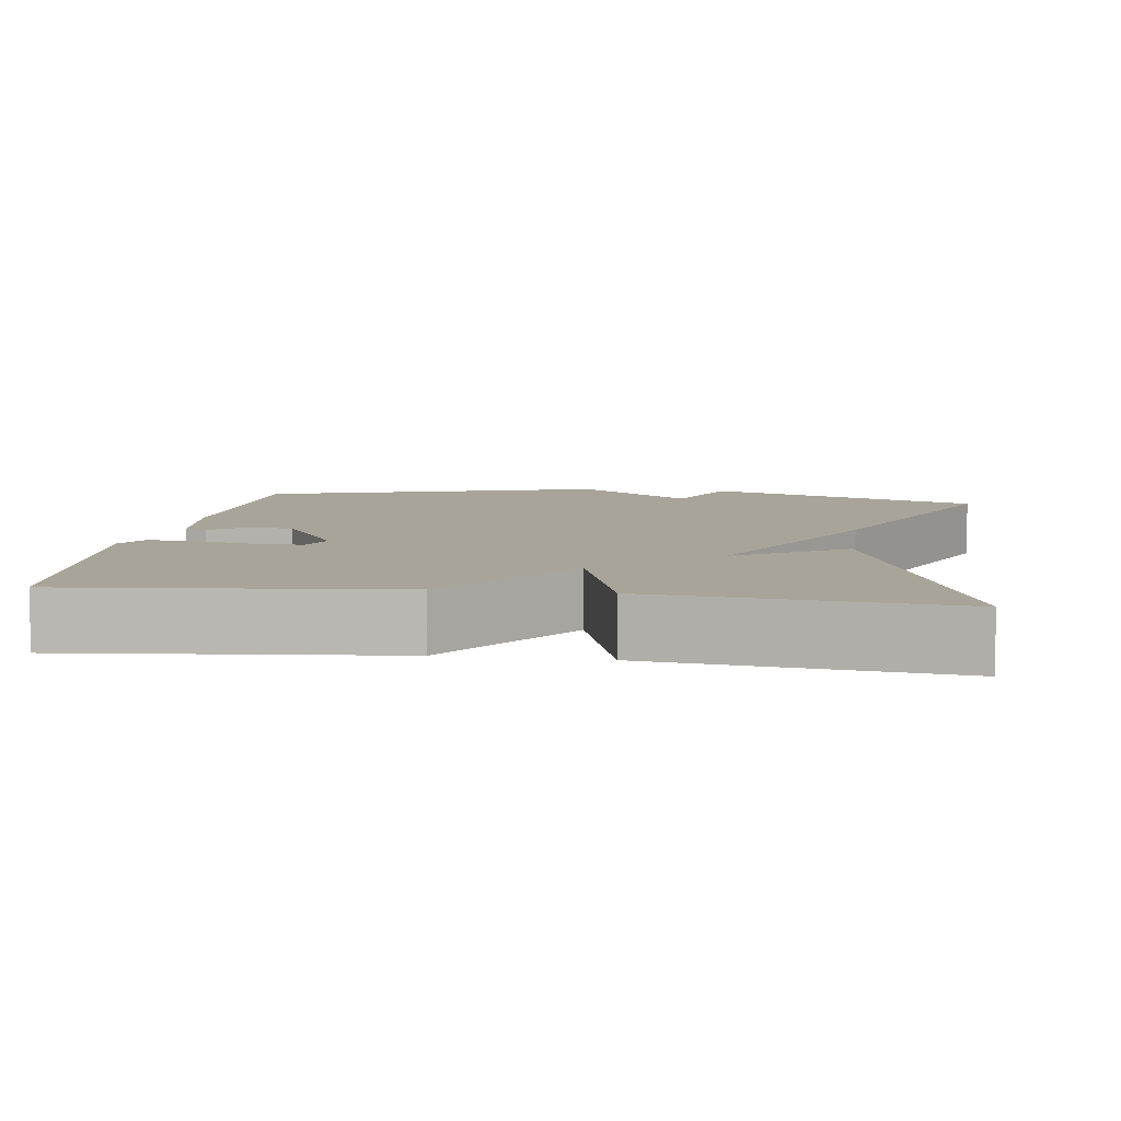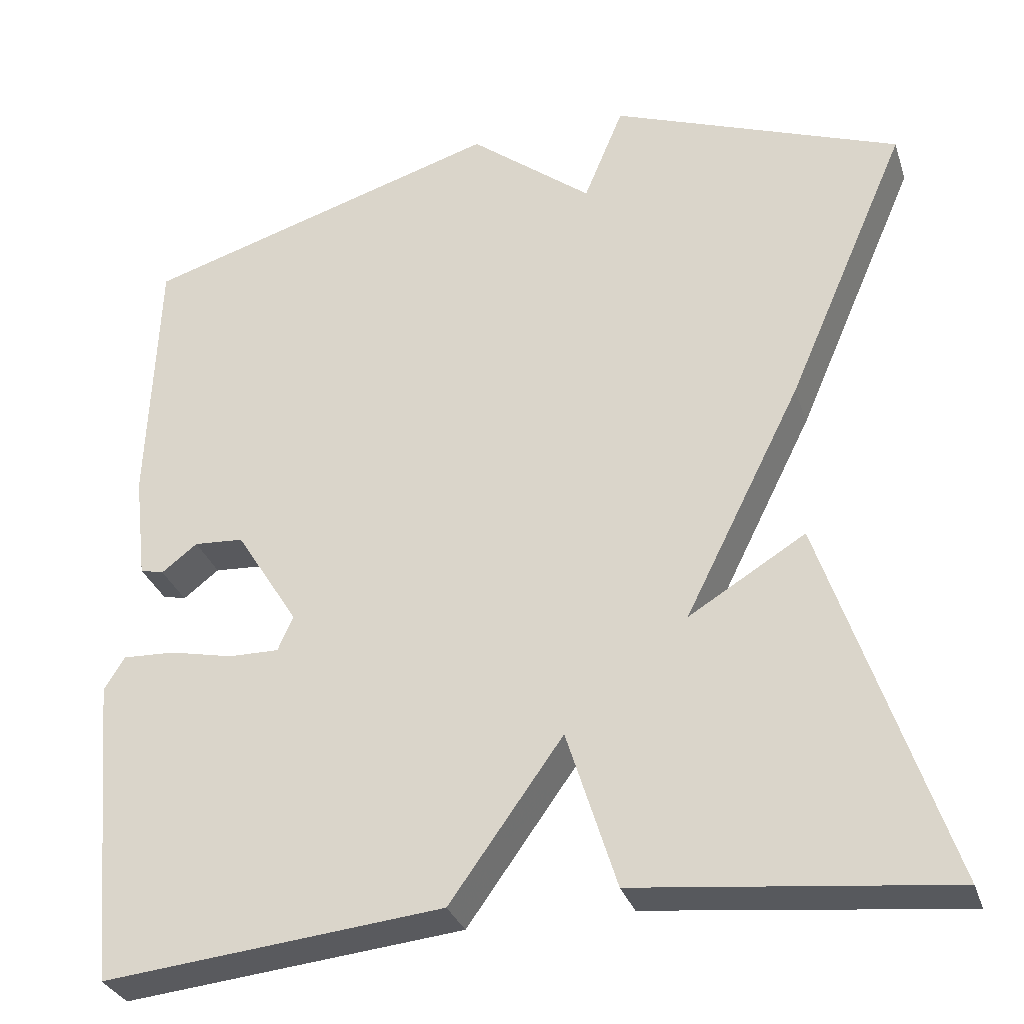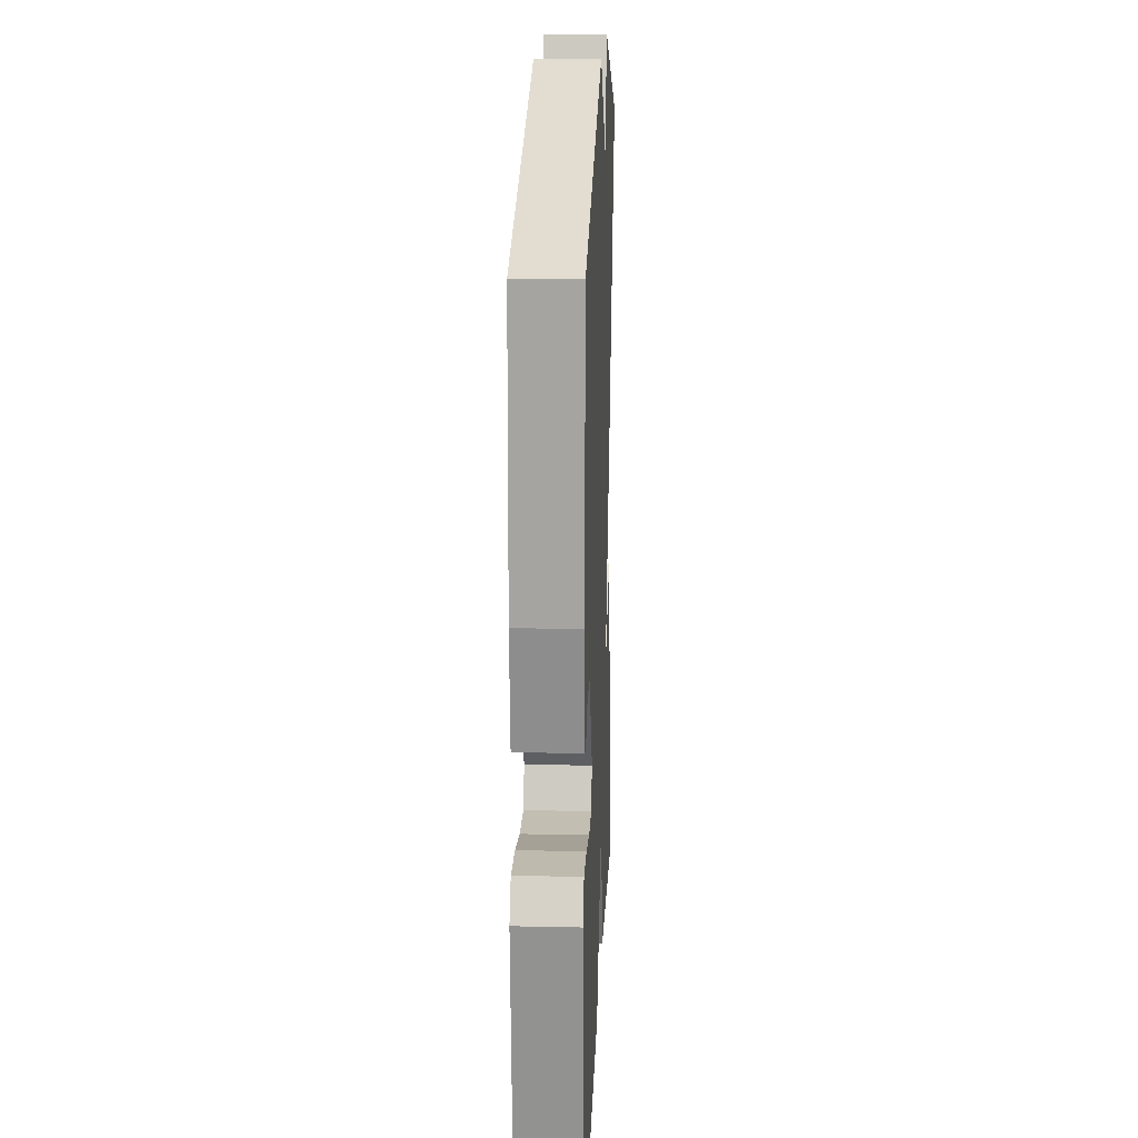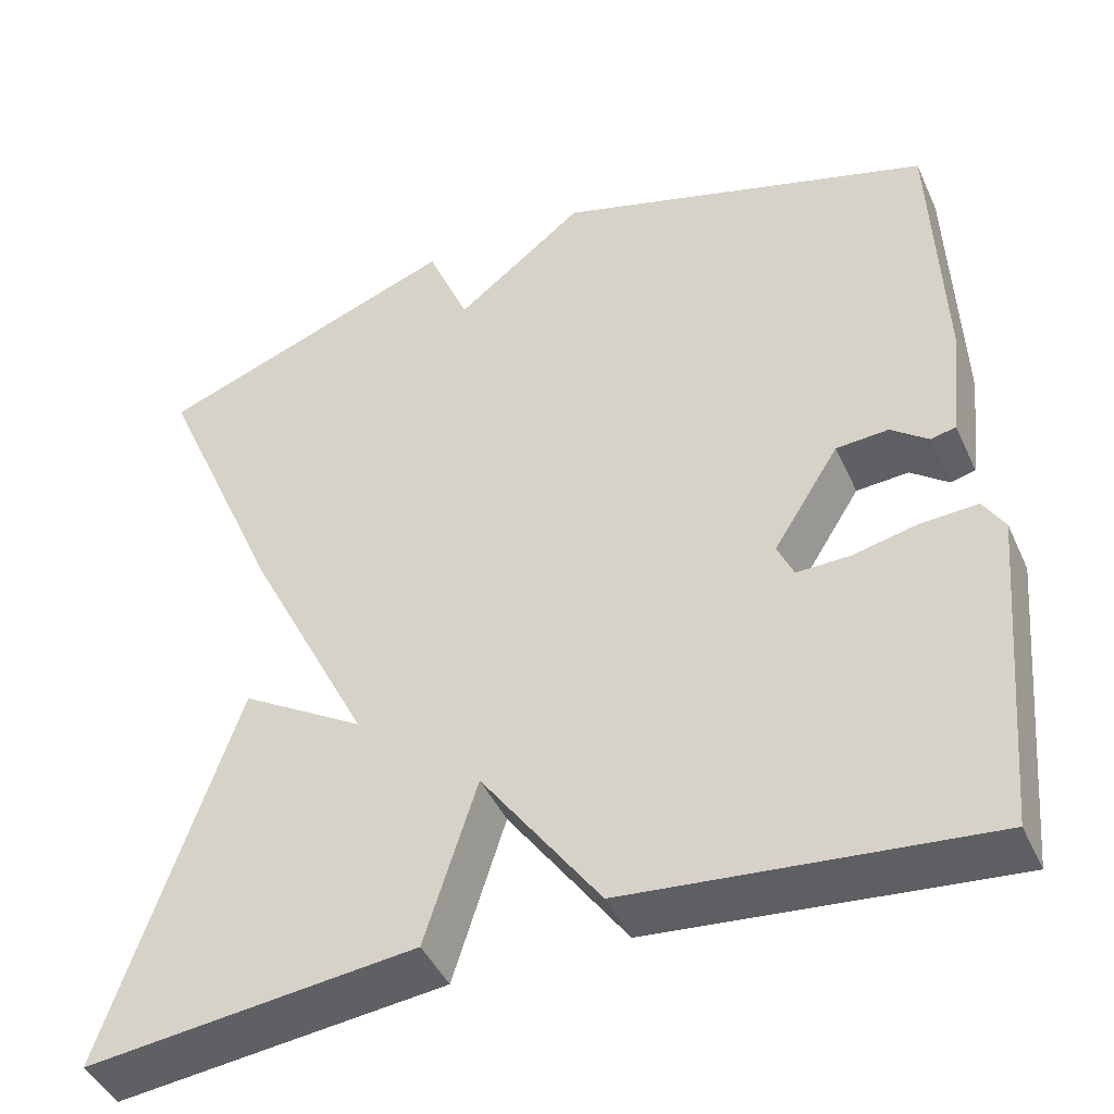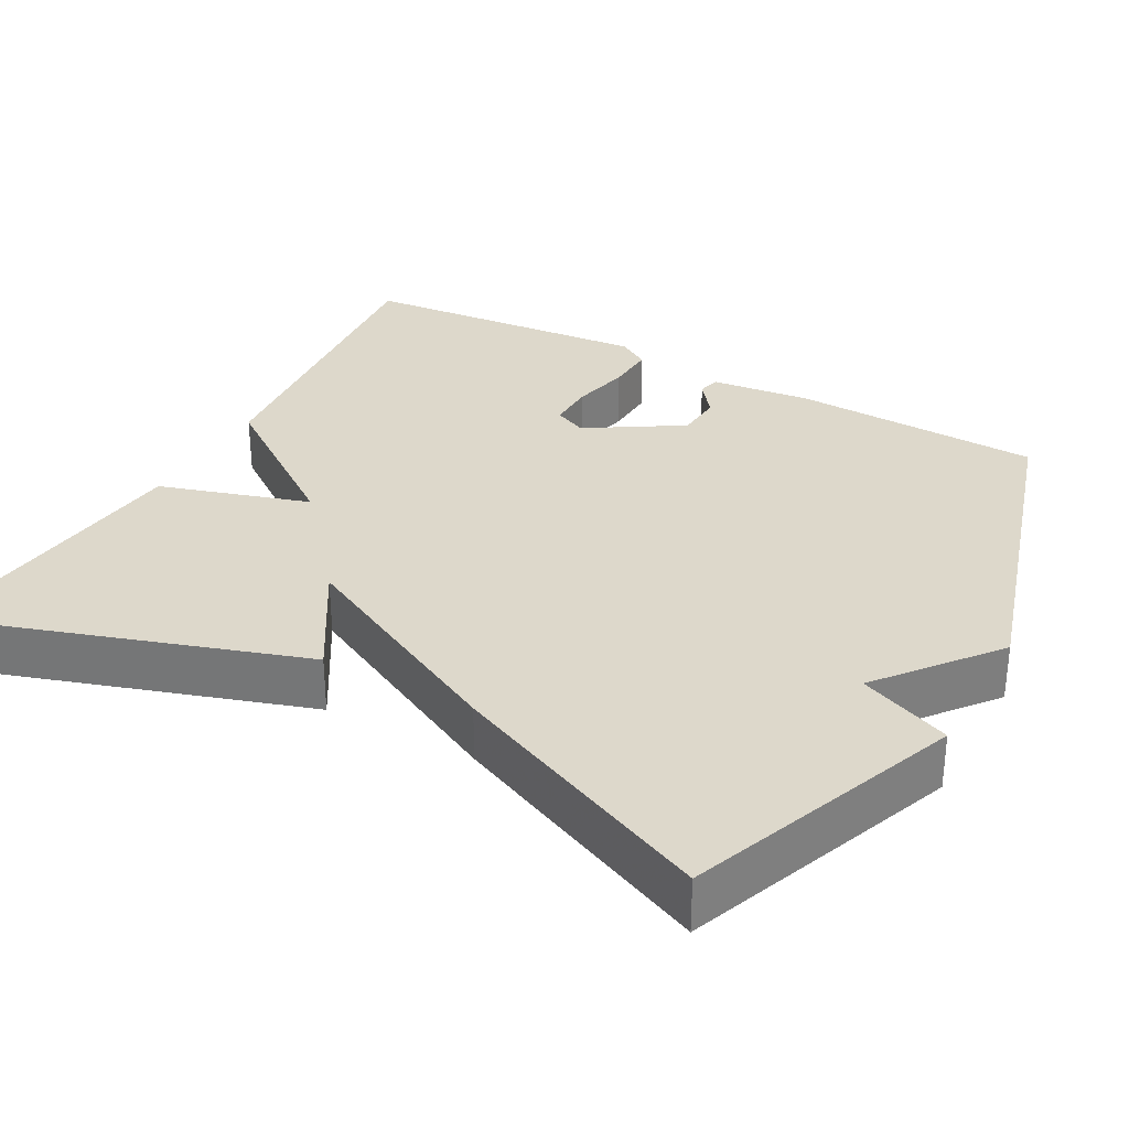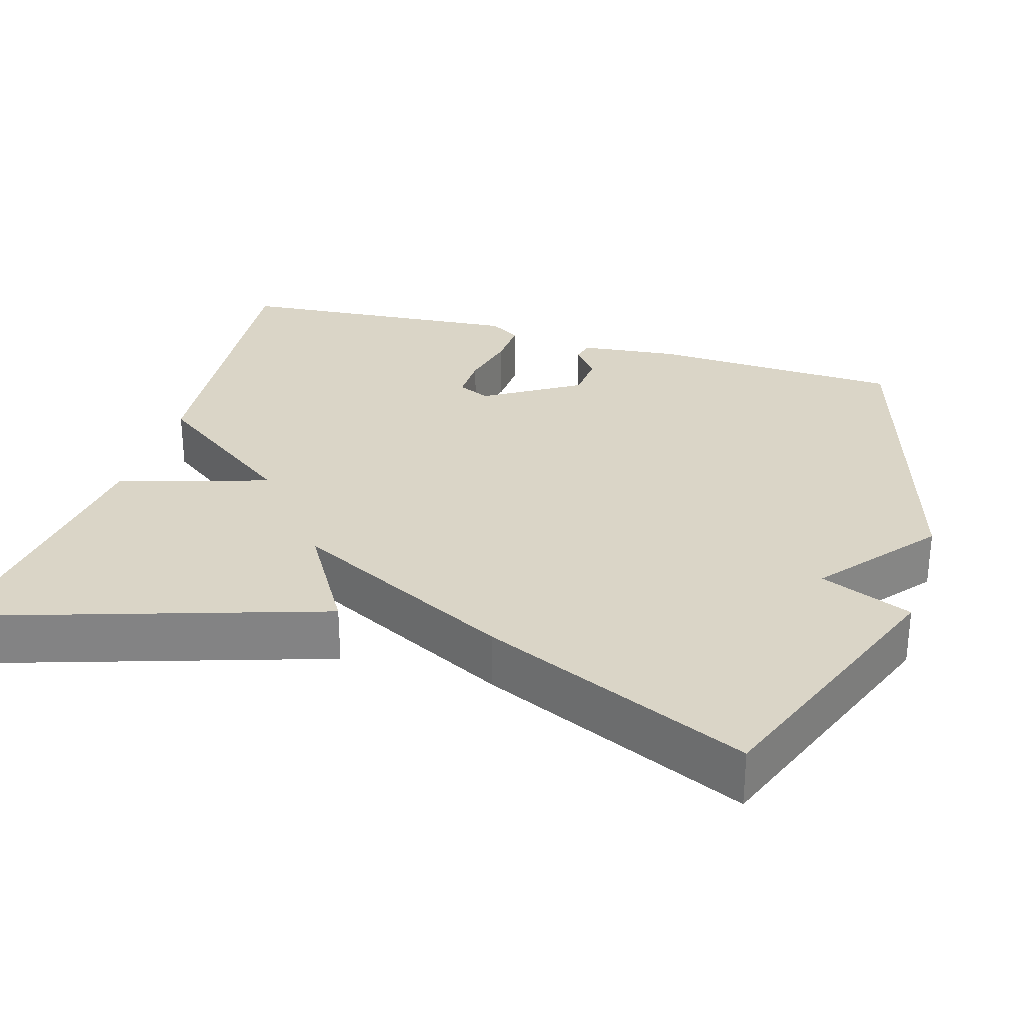
<metadata>
{"format":"obj","ext":"obj","renderer":"f3d","projection":"perspective","resolution":1024,"background":"white","views":[{"elev":7.3,"azim":-171.9,"up":"+Y"},{"elev":-31.2,"azim":-163.2,"up":"+Z"},{"elev":18.4,"azim":92.4,"up":"+Z"},{"elev":-44.4,"azim":23.4,"up":"+Z"},{"elev":31.5,"azim":-61.1,"up":"+Y"},{"elev":29.0,"azim":-73.0,"up":"+Y"}]}
</metadata>
<code>
v 0.5 0.07 -0.5
v 0.083 0.07 -0.458
v -0.056 0.07 -0.263
v -0.117 0.07 -0.458
v -0.5 0.07 -0.5
v -0.35 0.07 -0.046
v -0.206 0.07 -0.134
v -0.35 0.07 0.154
v -0.5 0.07 0.5
v -0.144 0.07 0.635
v -0.095 0.07 0.515
v 0.056 0.07 0.635
v 0.5 0.07 0.5
v 0.512 0.07 0.174
v 0.497 0.07 0.044
v 0.468 0.07 0.037
v 0.424 0.07 0.071
v 0.363 0.07 0.067
v 0.286 0.07 -0.056
v 0.305 0.07 -0.099
v 0.367 0.07 -0.098
v 0.444 0.07 -0.081
v 0.509 0.07 -0.078
v 0.534 0.07 -0.119
v 0.5 0 -0.5
v 0.083 0 -0.458
v -0.056 0 -0.263
v -0.117 0 -0.458
v -0.5 0 -0.5
v -0.35 0 -0.046
v -0.206 0 -0.134
v -0.35 0 0.154
v -0.5 0 0.5
v -0.144 0 0.635
v -0.095 0 0.515
v 0.056 0 0.635
v 0.5 0 0.5
v 0.512 0 0.174
v 0.497 0 0.044
v 0.468 0 0.037
v 0.424 0 0.071
v 0.363 0 0.067
v 0.286 0 -0.056
v 0.305 0 -0.099
v 0.367 0 -0.098
v 0.444 0 -0.081
v 0.509 0 -0.078
v 0.534 0 -0.119
f 1 2 3
f 24 1 3
f 23 24 3
f 22 23 3
f 21 22 3
f 20 21 3
f 19 20 3
f 18 19 3
f 15 16 17
f 14 15 17
f 13 14 17
f 12 13 17
f 11 12 17
f 11 17 18
f 9 10 11
f 8 9 11
f 7 8 11
f 7 11 18 3
f 5 6 7
f 4 5 7
f 3 4 7
f 27 26 25
f 27 25 48
f 27 48 47
f 27 47 46
f 27 46 45
f 27 45 44
f 27 44 43
f 27 43 42
f 41 40 39
f 41 39 38
f 41 38 37
f 41 37 36
f 41 36 35
f 42 41 35
f 35 34 33
f 35 33 32
f 35 32 31
f 27 42 35 31
f 31 30 29
f 31 29 28
f 31 28 27
f 1 25 26 2
f 2 26 27 3
f 3 27 28 4
f 4 28 29 5
f 5 29 30 6
f 6 30 31 7
f 7 31 32 8
f 8 32 33 9
f 9 33 34 10
f 10 34 35 11
f 11 35 36 12
f 12 36 37 13
f 13 37 38 14
f 14 38 39 15
f 15 39 40 16
f 16 40 41 17
f 17 41 42 18
f 18 42 43 19
f 19 43 44 20
f 20 44 45 21
f 21 45 46 22
f 22 46 47 23
f 23 47 48 24
f 24 48 25 1

</code>
